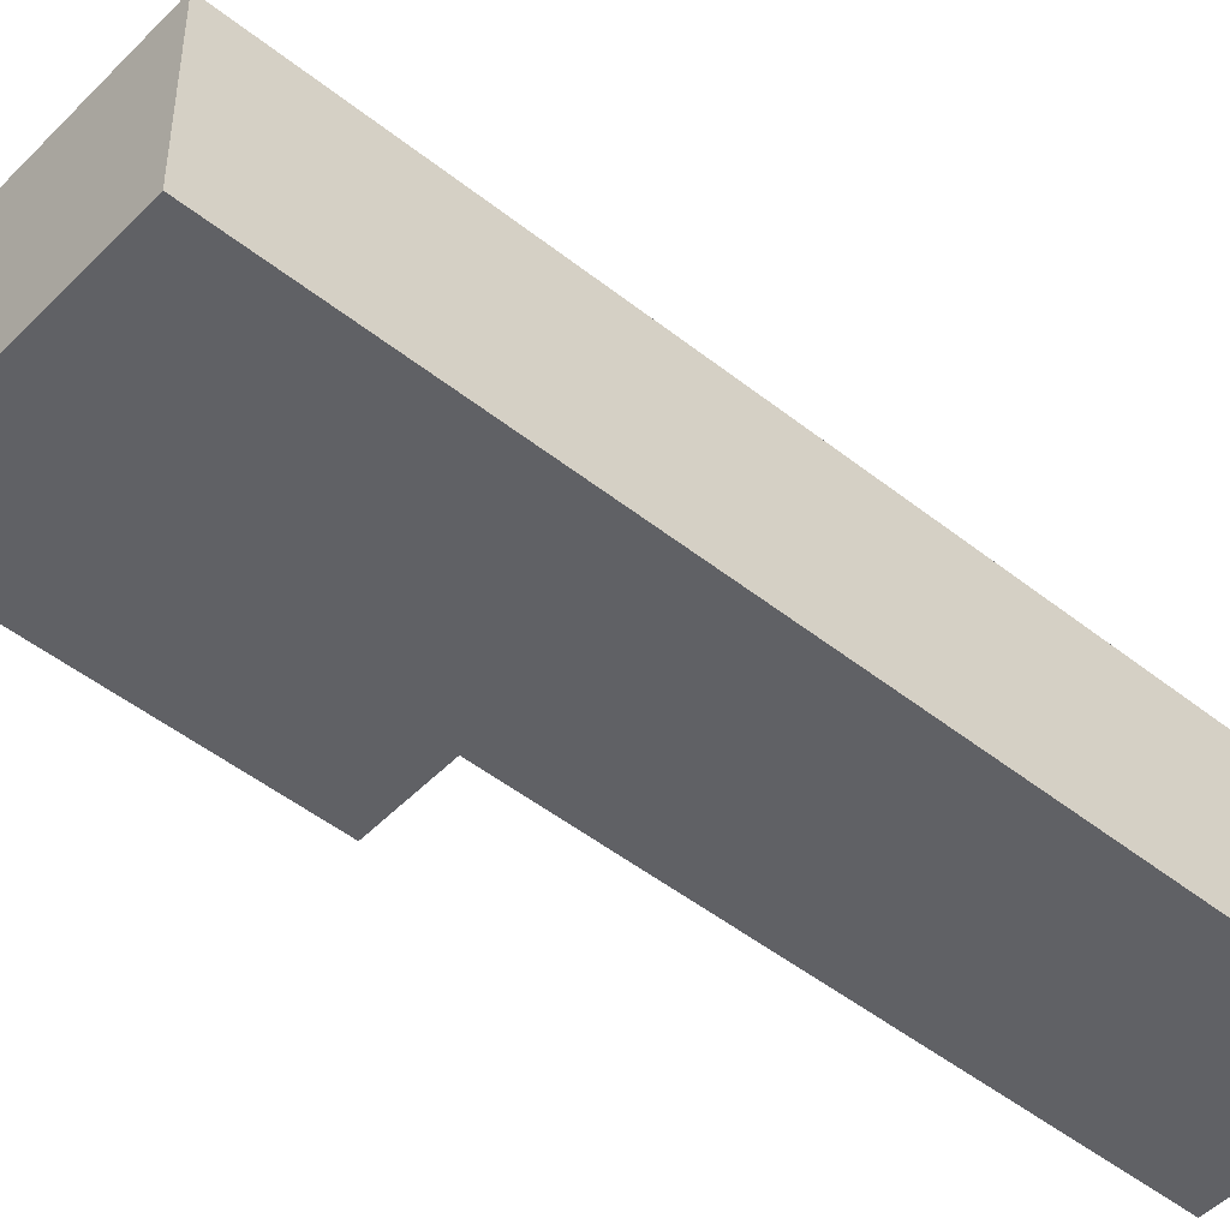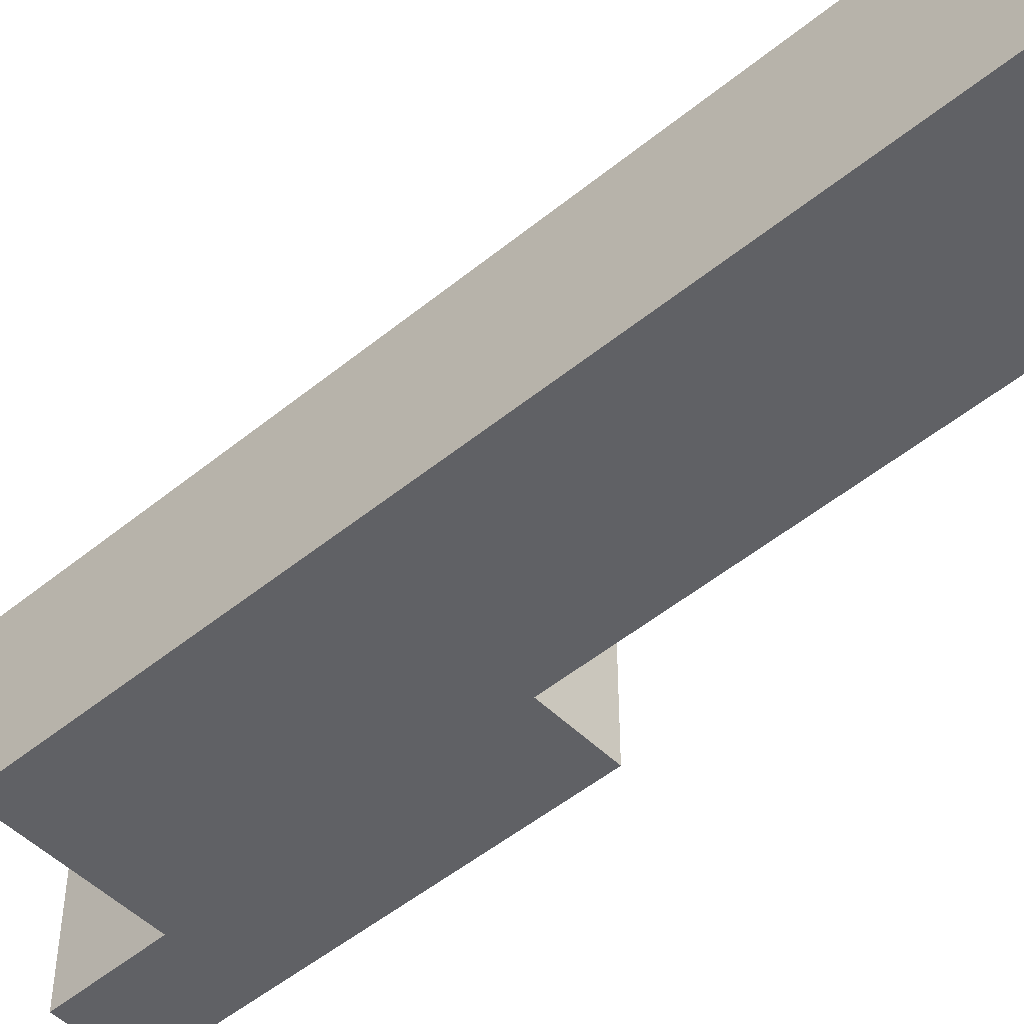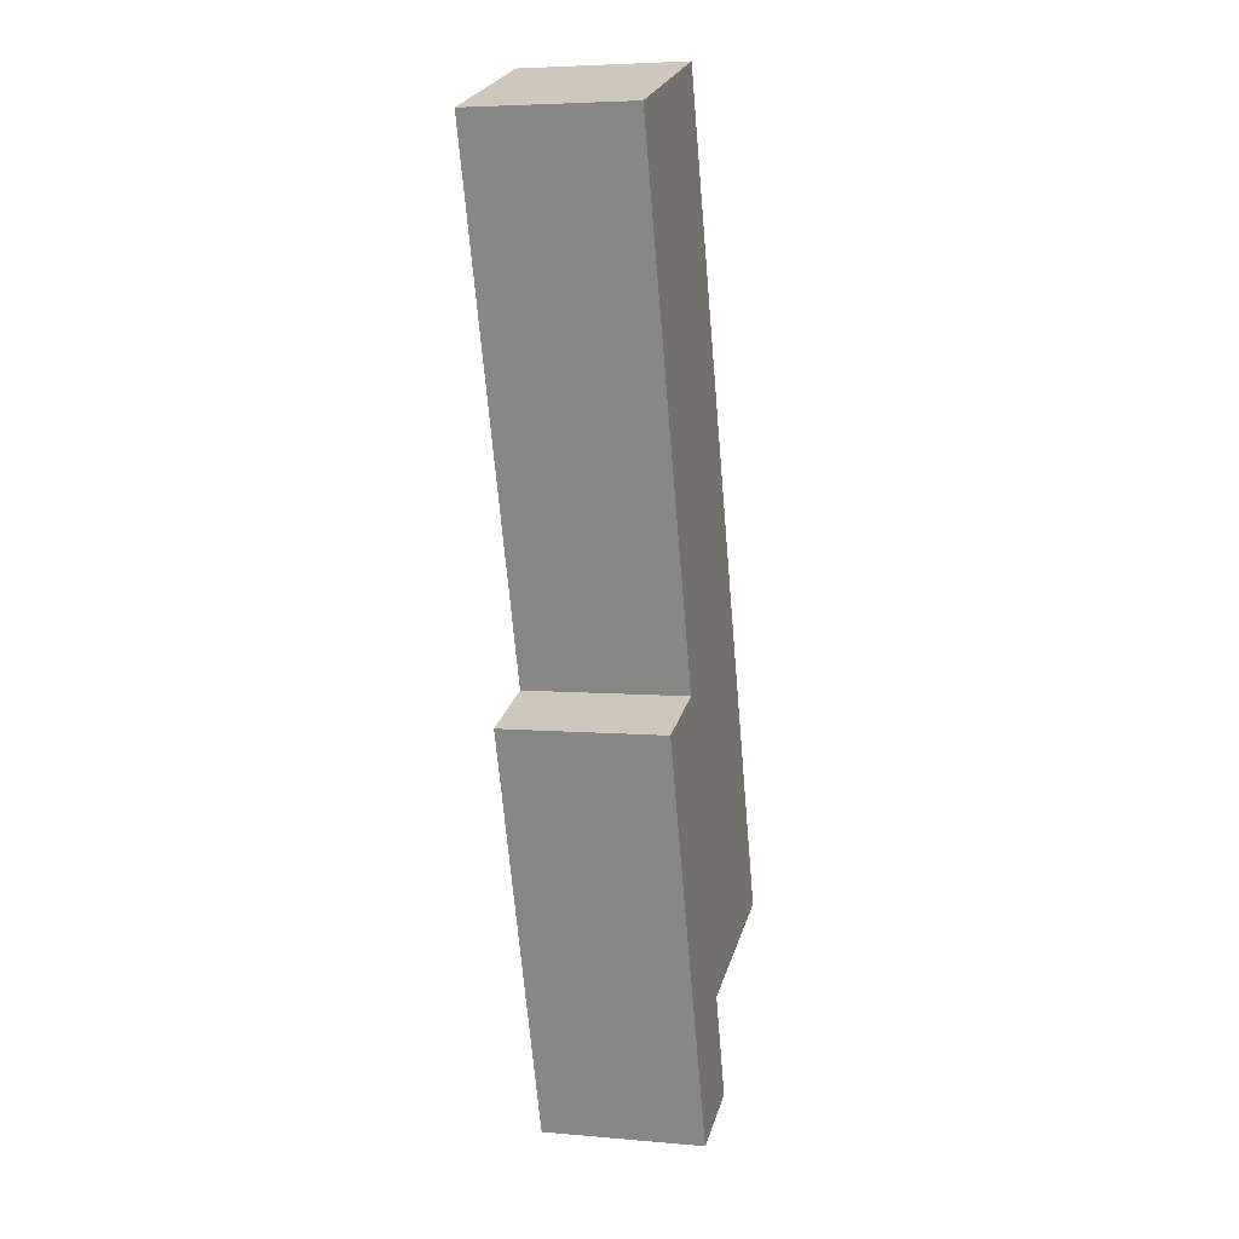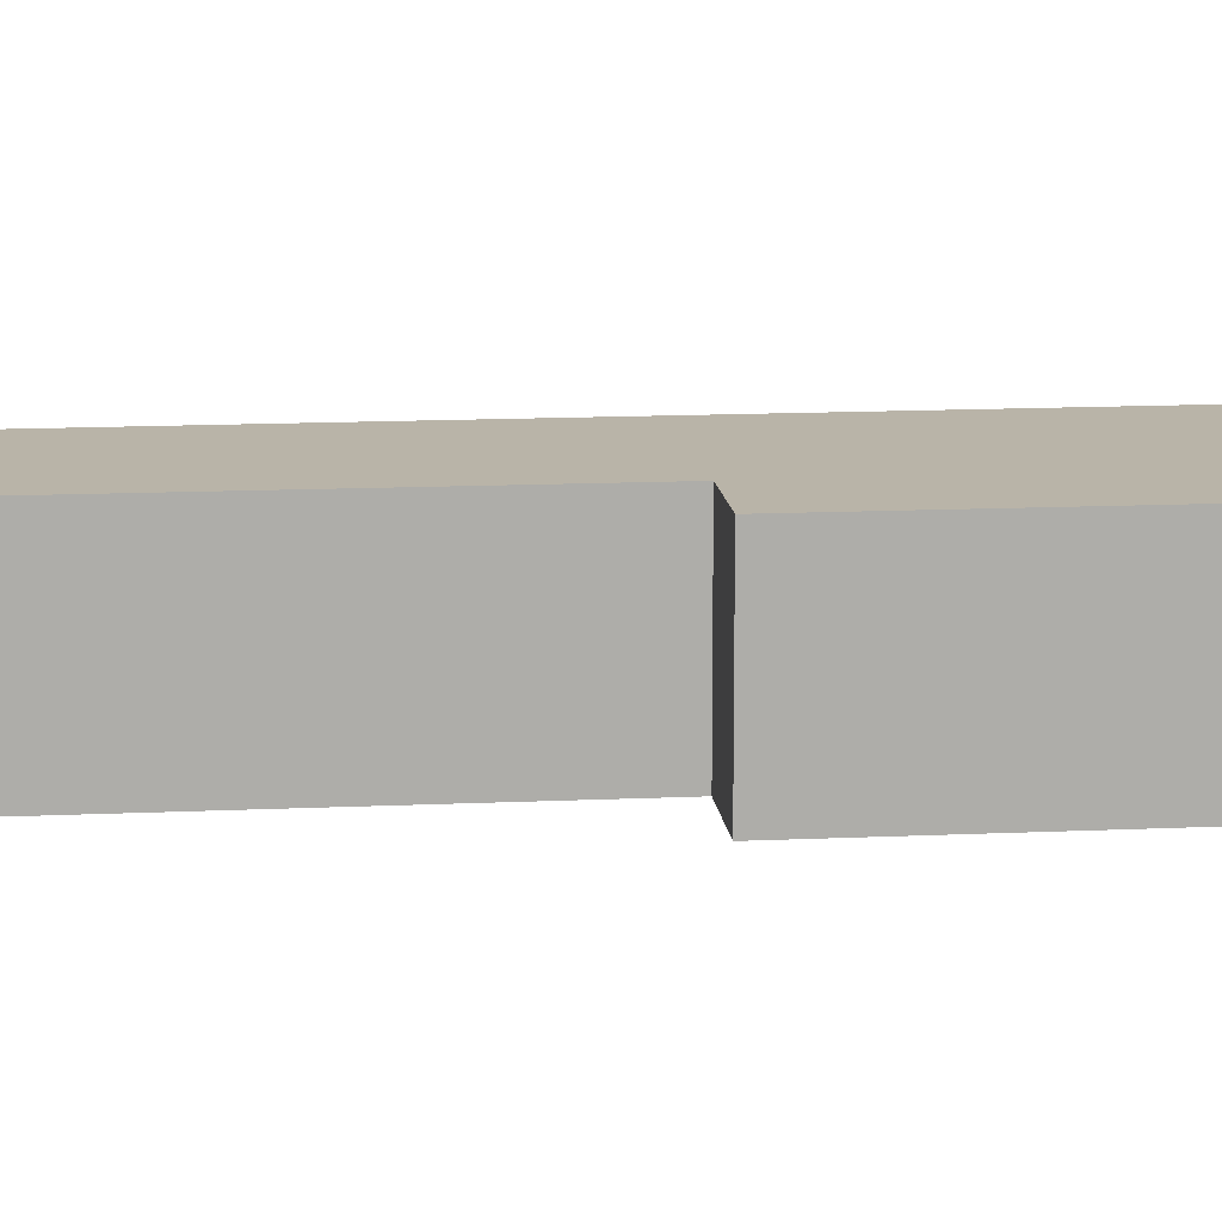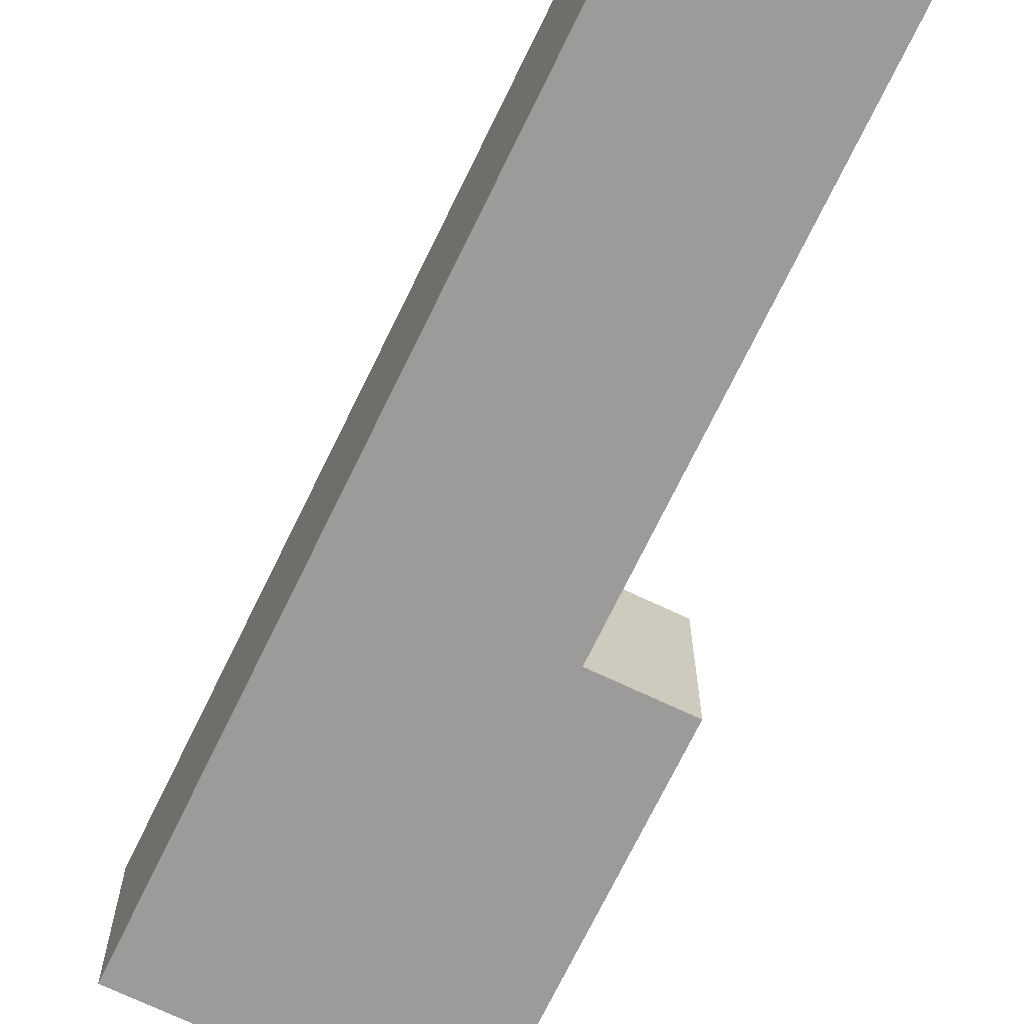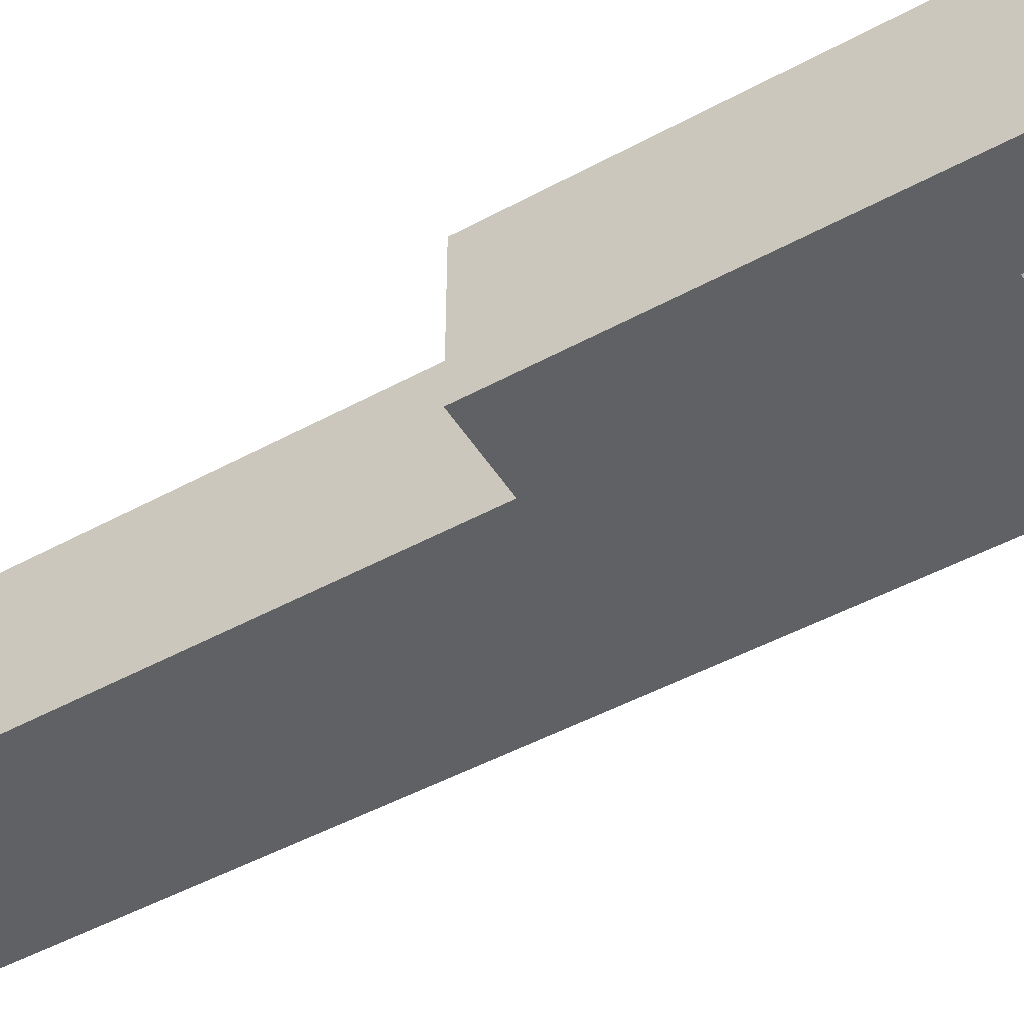
<metadata>
{"format":"obj","ext":"obj","renderer":"f3d","projection":"perspective","resolution":1024,"background":"white","views":[{"elev":-48.6,"azim":-112.8,"up":"+Y"},{"elev":-49.1,"azim":-28.9,"up":"+Y"},{"elev":5.2,"azim":105.5,"up":"+Z"},{"elev":13.3,"azim":102.5,"up":"+Y"},{"elev":-69.8,"azim":-7.0,"up":"+Y"},{"elev":-49.1,"azim":139.6,"up":"+Y"}]}
</metadata>
<code>
v  4.792 4.758 -1.736
v  6.131 4.758 -5.535
v  3.808 4.758 -4.757
v  7.136 4.758 -2.534
v  4.823 4.758 -1.641
v  8.089 4.758 23.77
v  0.267 4.758 -0.091
v  0 4.758 2.913e-16
v  7.937 4.758 7.264
v  12.92 4.758 22.15
v  8.451 4.758 23.65
v  10.16 4.758 6.518
v  6.131 3.389e-16 -5.535
v  3.808 2.913e-16 -4.757
v  4.823 1.005e-16 -1.641
v  0.267 5.572e-18 -0.091
v  0 0 0
v  4.792 1.063e-16 -1.736
v  8.089 -1.455e-15 23.77
v  12.92 -1.356e-15 22.15
v  8.451 -1.448e-15 23.65
v  7.937 -4.448e-16 7.264
v  10.16 -3.991e-16 6.518
v  7.136 1.552e-16 -2.534
g defaultobject
f 1 2 3
f 2 1 4
f 4 1 5
f 6 7 8
f 7 6 5
f 5 6 4
f 4 6 9
f 9 6 10
f 10 6 11
f 12 4 9
f 13 3 2
f 3 13 14
f 15 7 5
f 7 15 16
f 7 16 8
f 8 16 17
f 14 1 3
f 1 14 5
f 5 14 15
f 15 14 18
f 17 6 8
f 6 17 19
f 19 11 6
f 11 19 10
f 10 19 20
f 20 19 21
f 22 12 9
f 12 22 23
f 20 9 10
f 9 20 22
f 4 13 2
f 13 4 24
f 24 4 12
f 24 12 23
f 17 21 19
f 21 17 20
f 20 17 16
f 20 16 15
f 20 15 22
f 22 15 23
f 23 15 18
f 23 18 14
f 23 14 13
f 23 13 24

</code>
